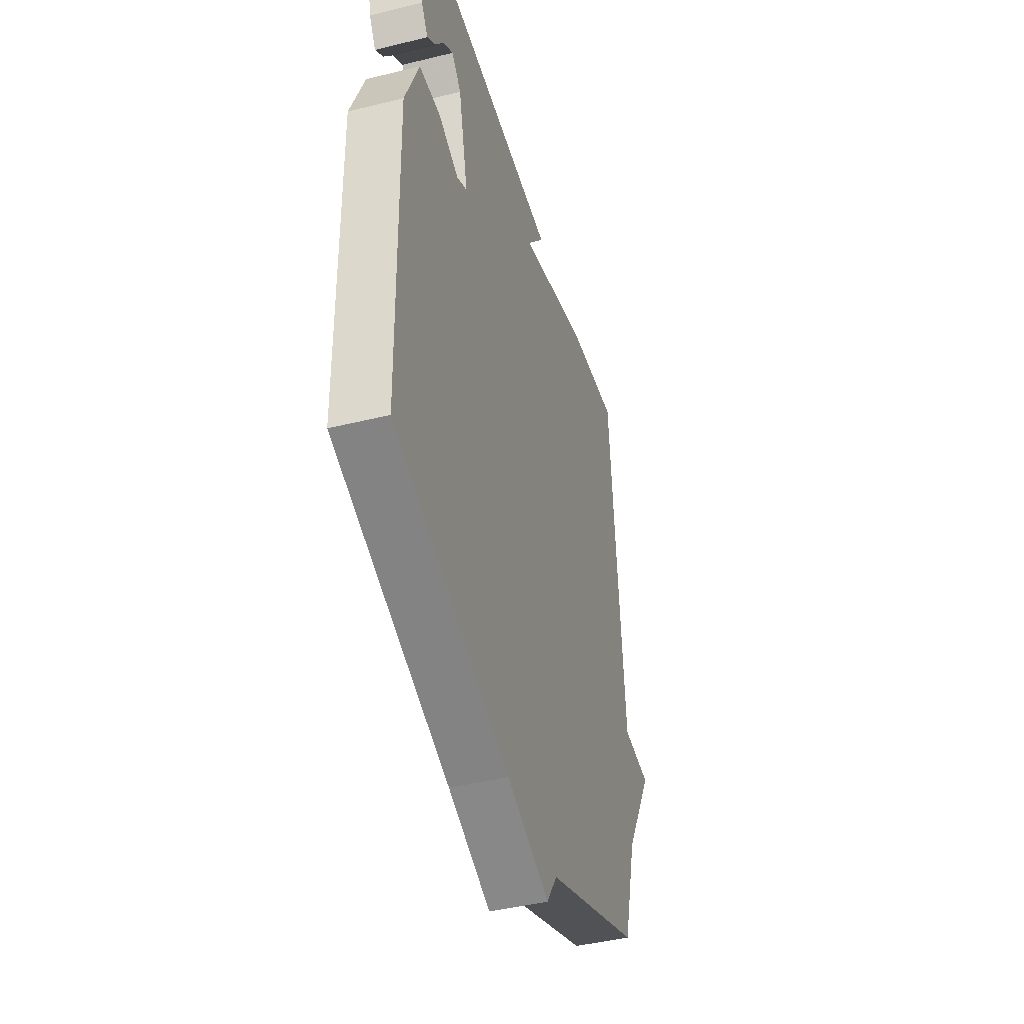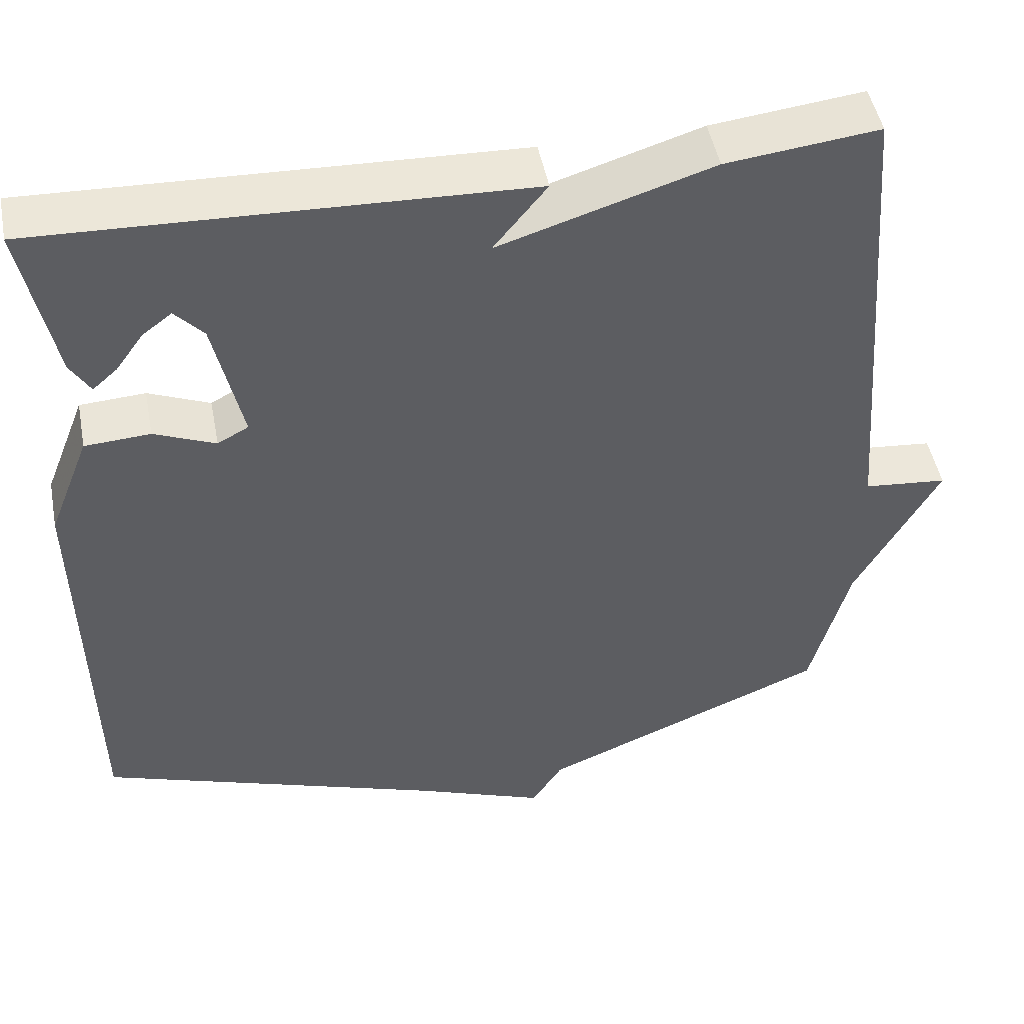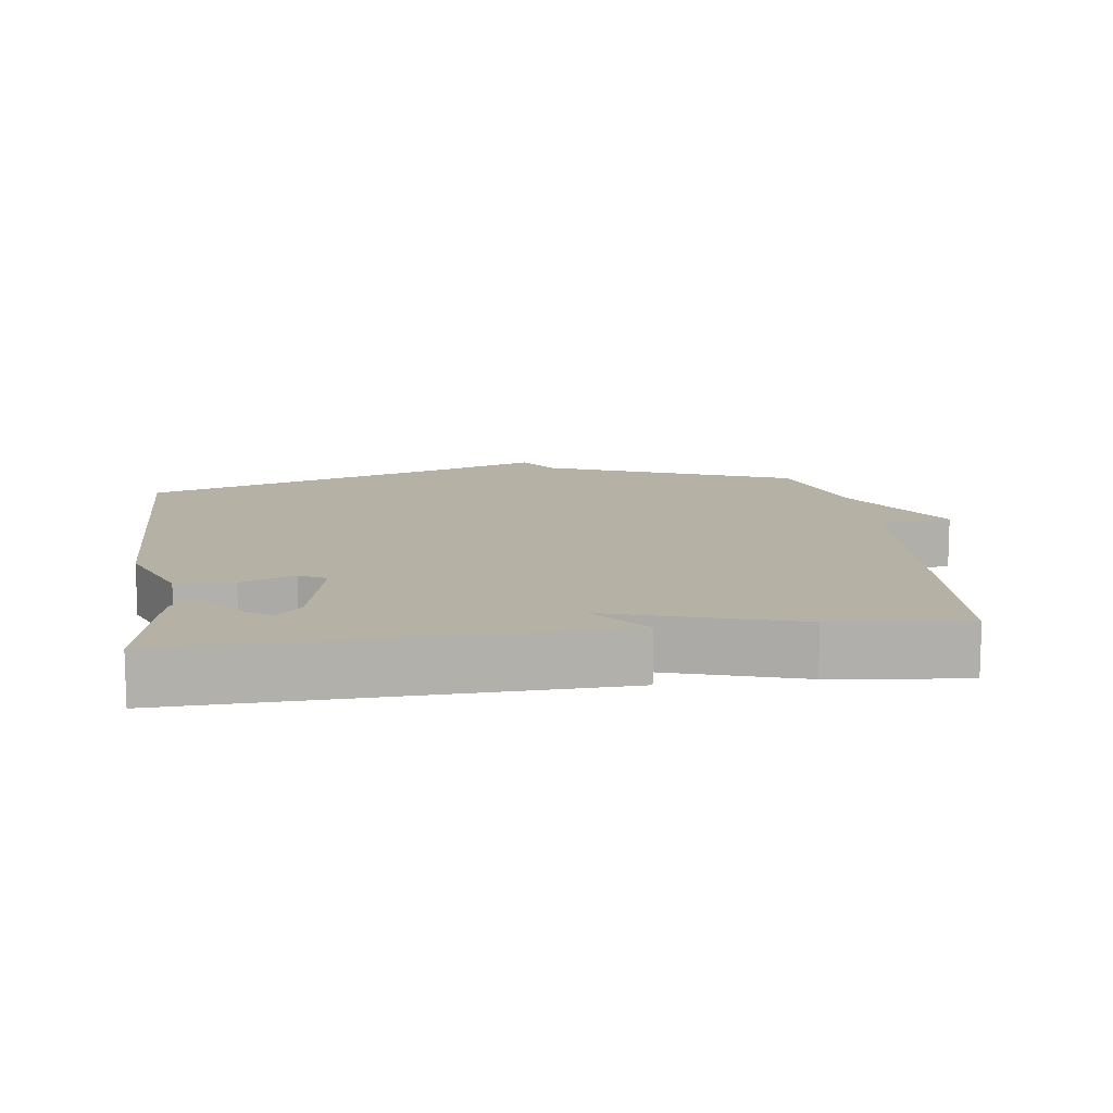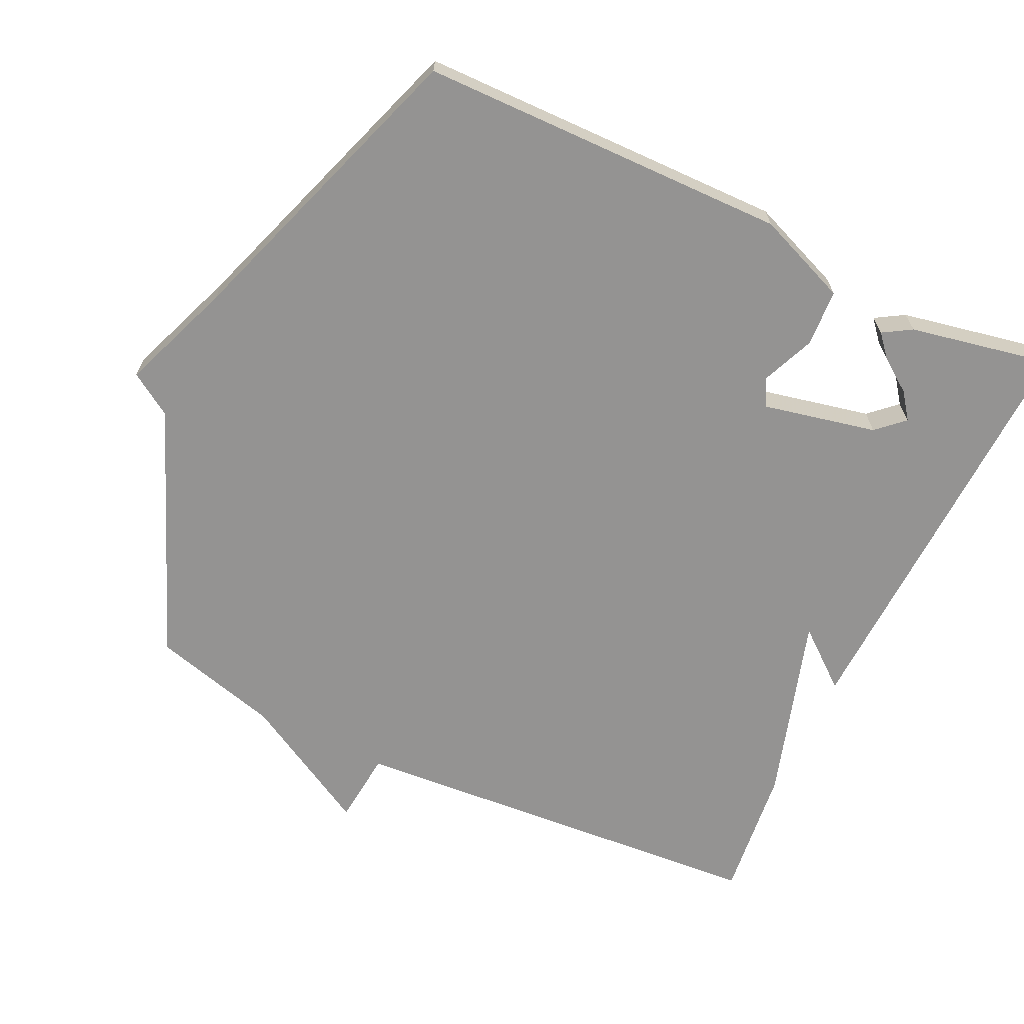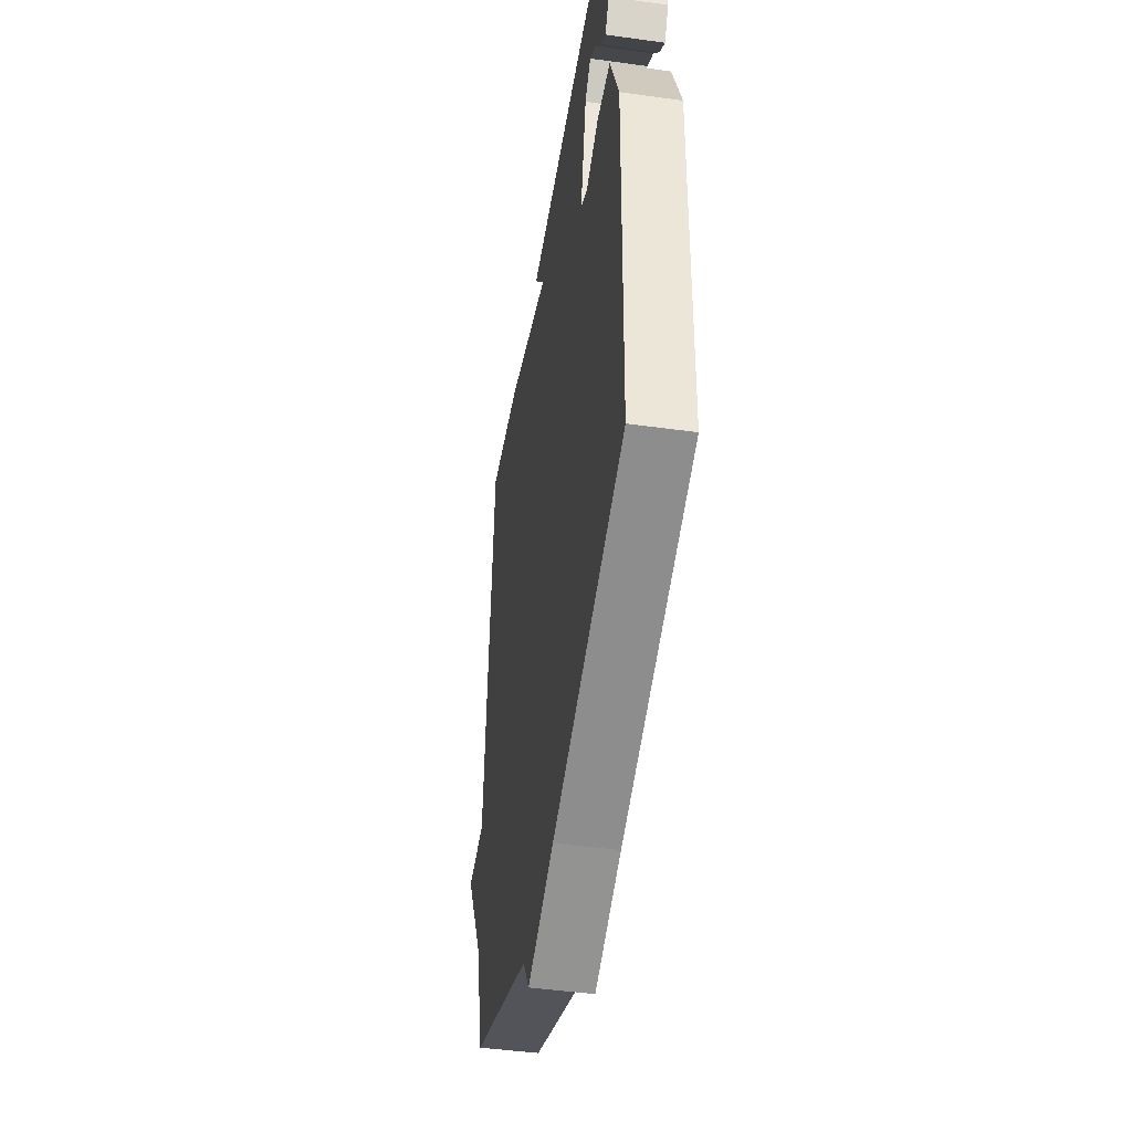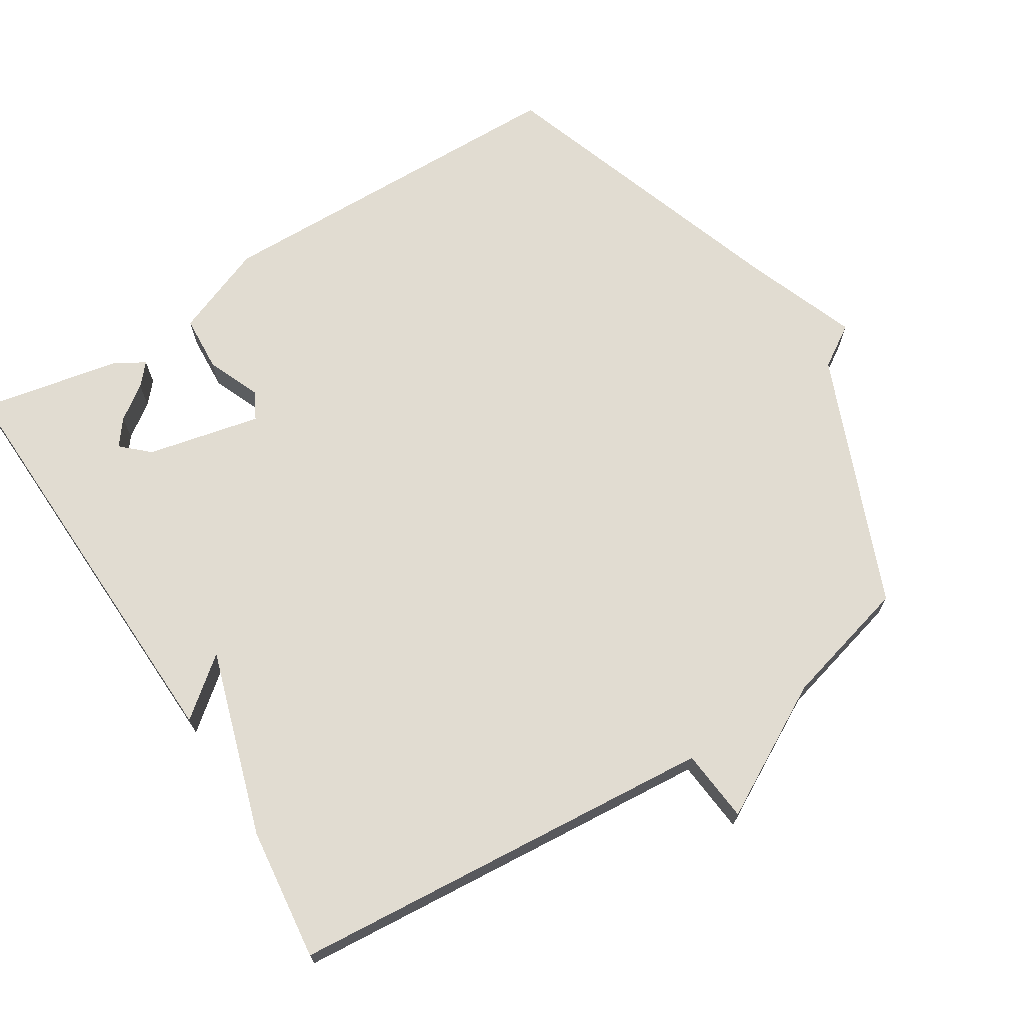
<metadata>
{"format":"obj","ext":"obj","renderer":"f3d","projection":"perspective","resolution":1024,"background":"white","views":[{"elev":-43.7,"azim":-73.8,"up":"+Z"},{"elev":48.1,"azim":-10.9,"up":"+Z"},{"elev":11.8,"azim":-7.6,"up":"+Y"},{"elev":-66.8,"azim":-115.5,"up":"+Y"},{"elev":-45.8,"azim":-99.1,"up":"+Z"},{"elev":69.1,"azim":57.9,"up":"+Y"}]}
</metadata>
<code>
v -0.5 0.07 -0.5
v -0.509 0.07 0.031
v -0.457 0.07 0.163
v -0.375 0.07 0.168
v -0.298 0.07 0.136
v -0.259 0.07 0.157
v -0.295 0.07 0.32
v -0.331 0.07 0.359
v -0.368 0.07 0.331
v -0.403 0.07 0.282
v -0.434 0.07 0.255
v -0.459 0.07 0.296
v -0.5 0.07 0.5
v 0.109 0.07 0.478
v 0.042 0.07 0.395
v 0.309 0.07 0.478
v 0.5 0.07 0.5
v 0.549 0.07 -0.116
v 0.654 0.07 -0.126
v 0.549 0.07 -0.316
v 0.5 0.07 -0.5
v 0.138 0.07 -0.649
v 0.099 0.07 -0.71
v -0.062 0.07 -0.649
v -0.5 0 -0.5
v -0.509 0 0.031
v -0.457 0 0.163
v -0.375 0 0.168
v -0.298 0 0.136
v -0.259 0 0.157
v -0.295 0 0.32
v -0.331 0 0.359
v -0.368 0 0.331
v -0.403 0 0.282
v -0.434 0 0.255
v -0.459 0 0.296
v -0.5 0 0.5
v 0.109 0 0.478
v 0.042 0 0.395
v 0.309 0 0.478
v 0.5 0 0.5
v 0.549 0 -0.116
v 0.654 0 -0.126
v 0.549 0 -0.316
v 0.5 0 -0.5
v 0.138 0 -0.649
v 0.099 0 -0.71
v -0.062 0 -0.649
f 22 23 24
f 3 4 5
f 2 3 5
f 1 2 5
f 24 1 5
f 22 24 5
f 21 22 5
f 20 21 5
f 18 19 20
f 17 18 20
f 16 17 20
f 15 16 20
f 13 14 15
f 11 12 13
f 10 11 13
f 9 10 13
f 8 9 13
f 8 13 15 20
f 20 5 6
f 20 6 7
f 7 8 20
f 48 47 46
f 29 28 27
f 29 27 26
f 29 26 25
f 29 25 48
f 29 48 46
f 29 46 45
f 29 45 44
f 44 43 42
f 44 42 41
f 44 41 40
f 44 40 39
f 39 38 37
f 37 36 35
f 37 35 34
f 37 34 33
f 37 33 32
f 44 39 37 32
f 30 29 44
f 31 30 44
f 44 32 31
f 1 25 26 2
f 2 26 27 3
f 3 27 28 4
f 4 28 29 5
f 5 29 30 6
f 6 30 31 7
f 7 31 32 8
f 8 32 33 9
f 9 33 34 10
f 10 34 35 11
f 11 35 36 12
f 12 36 37 13
f 13 37 38 14
f 14 38 39 15
f 15 39 40 16
f 16 40 41 17
f 17 41 42 18
f 18 42 43 19
f 19 43 44 20
f 20 44 45 21
f 21 45 46 22
f 22 46 47 23
f 23 47 48 24
f 24 48 25 1

</code>
